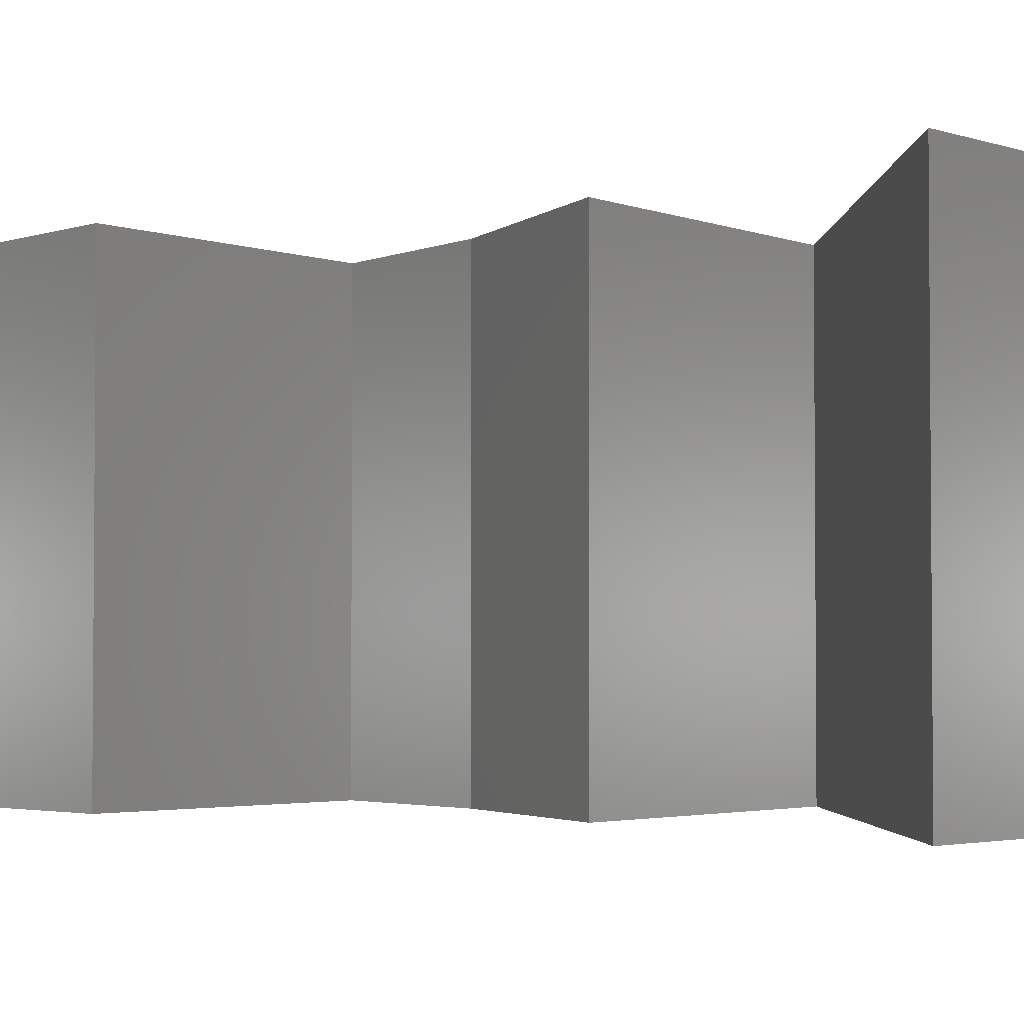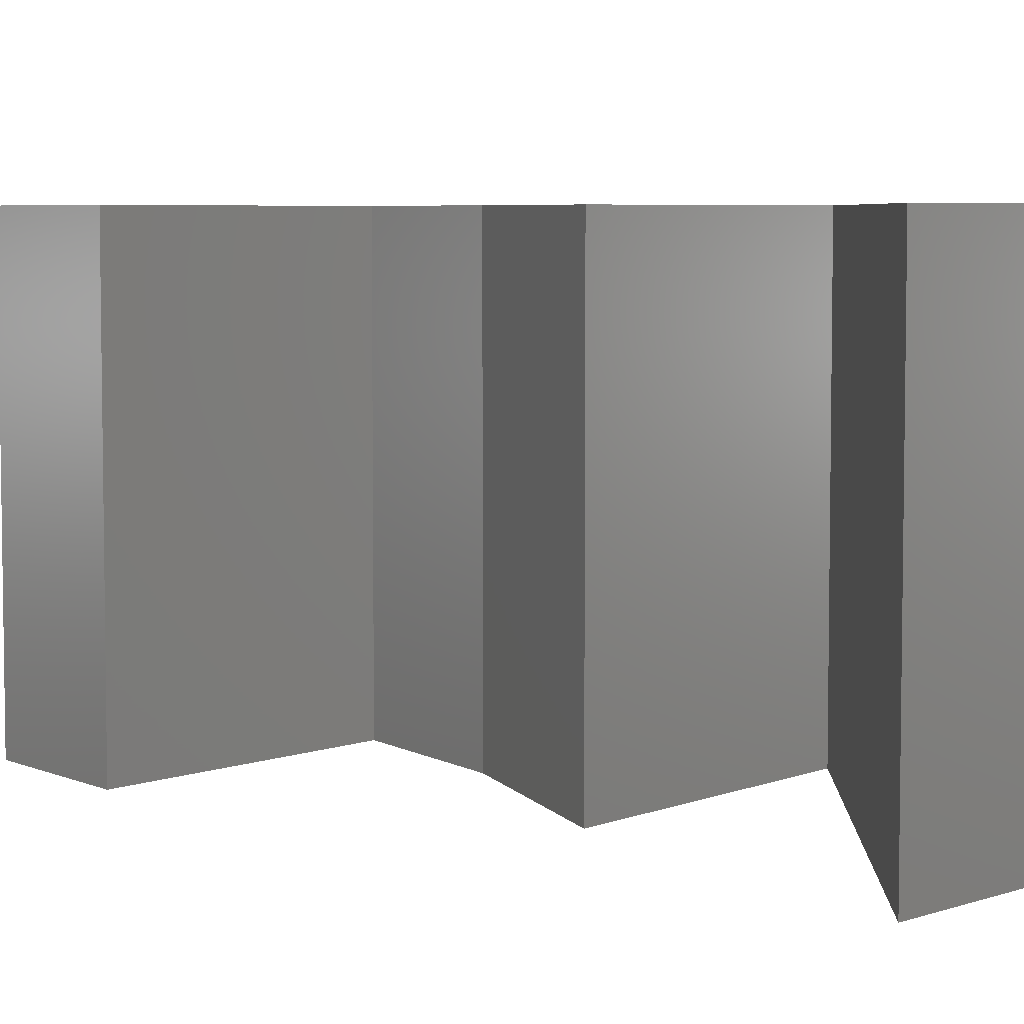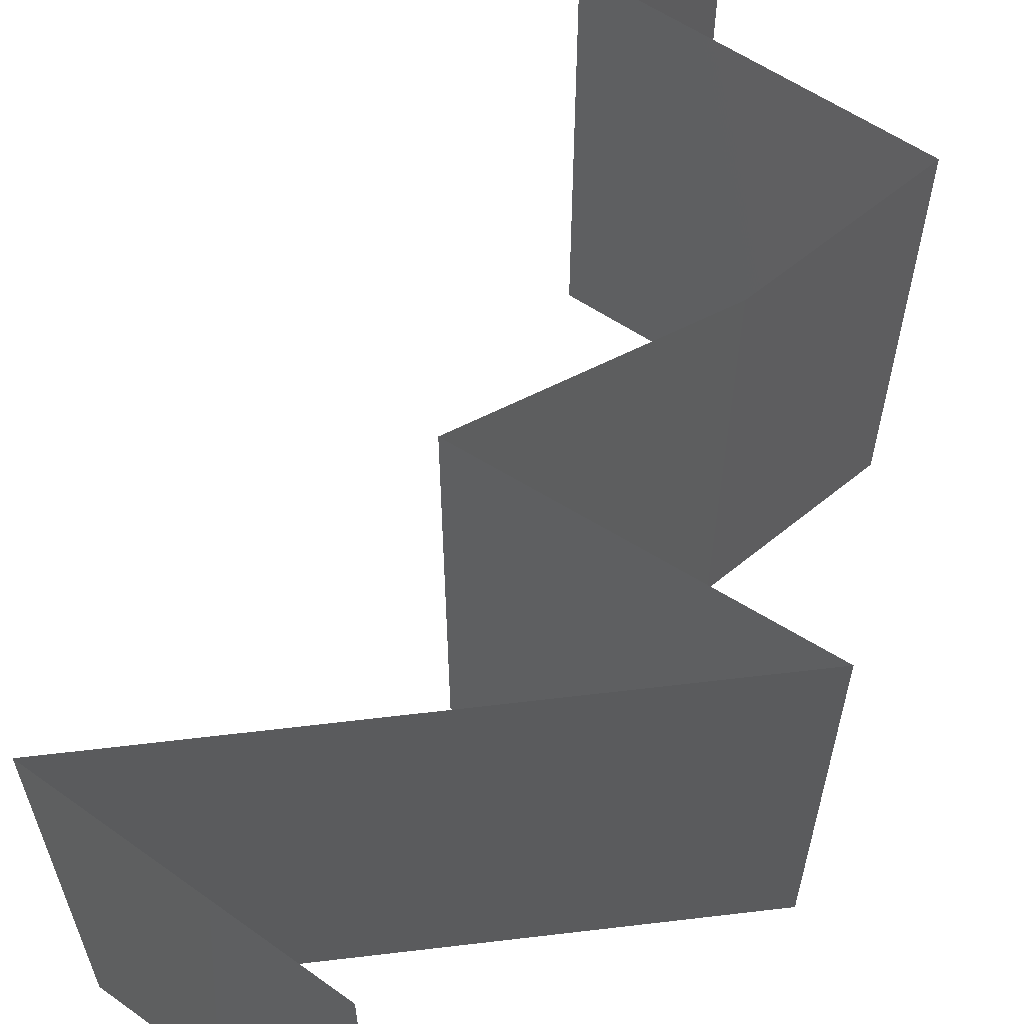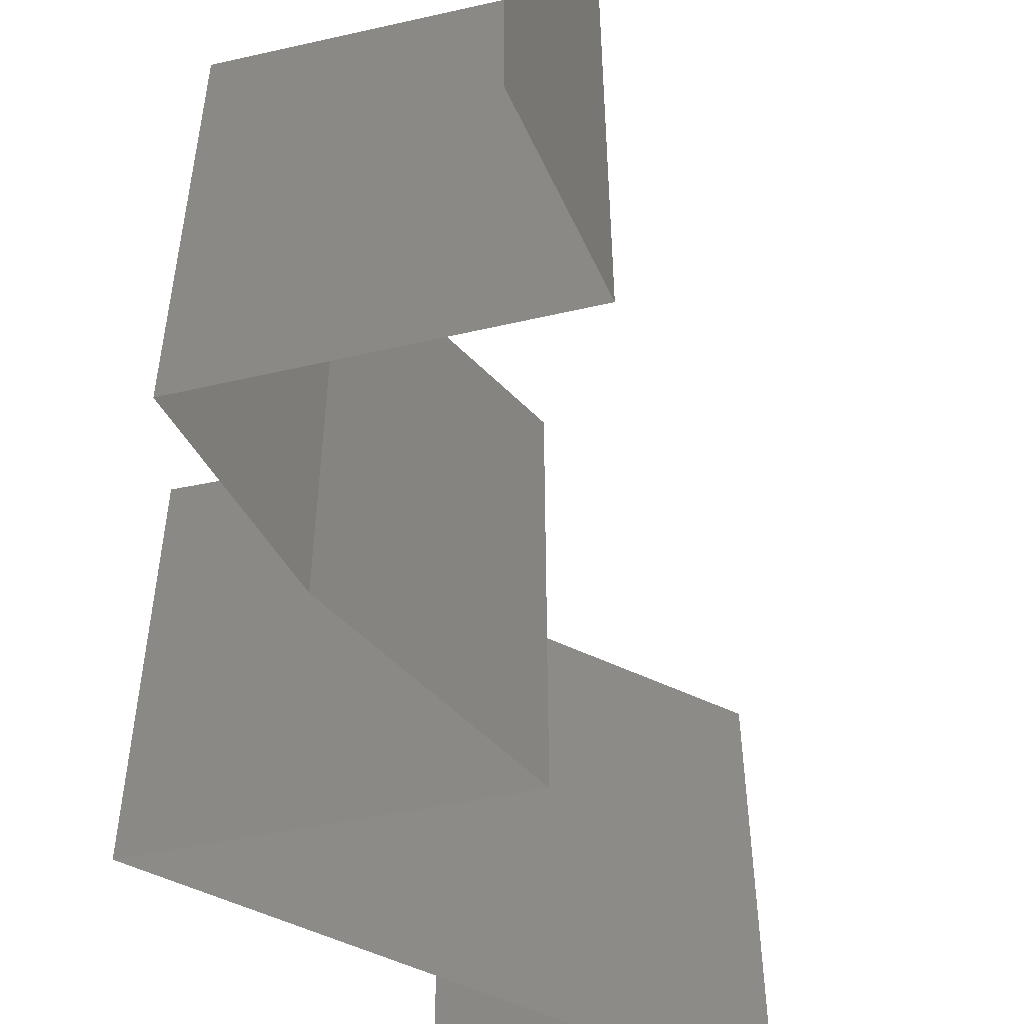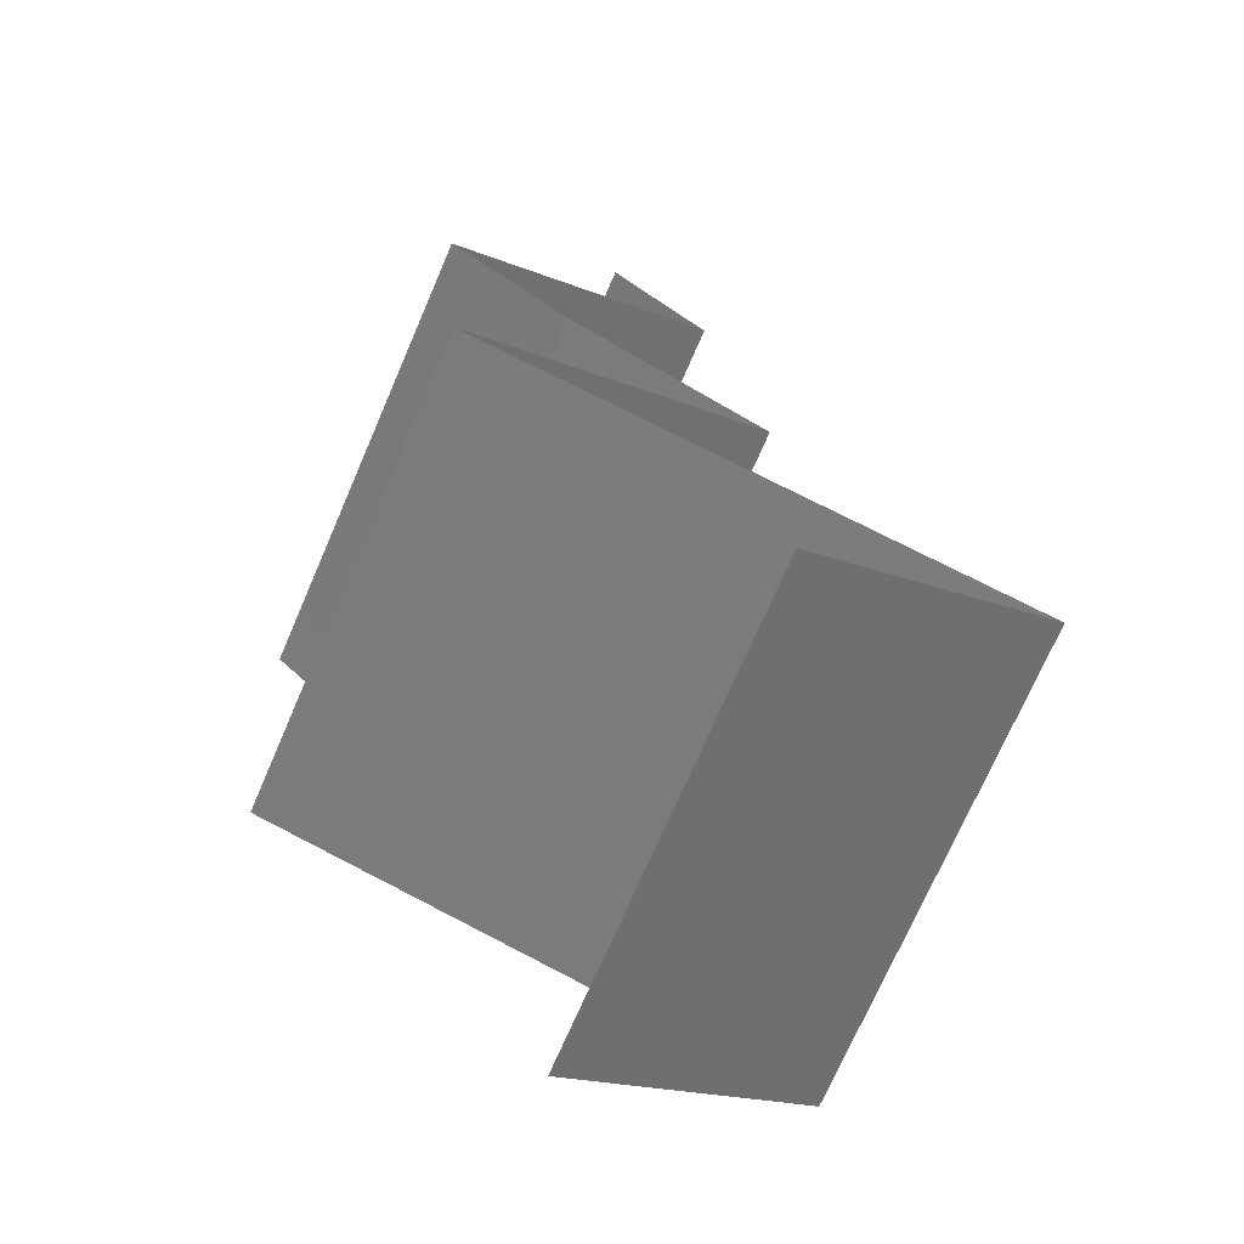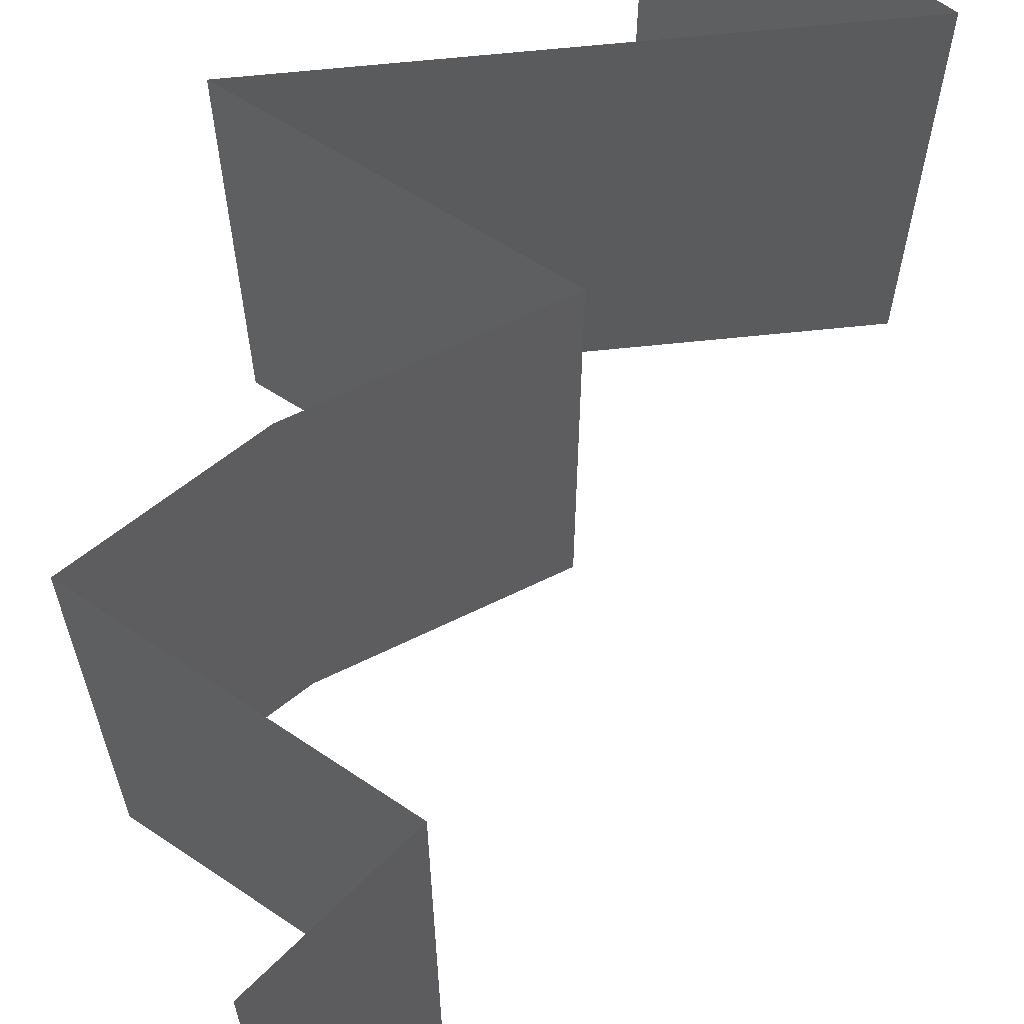
<metadata>
{"format":"stl","ext":"stl","renderer":"f3d","projection":"perspective","resolution":1024,"background":"white","views":[{"elev":-2.9,"azim":-77.9,"up":"+Z"},{"elev":5.6,"azim":-74.7,"up":"+Z"},{"elev":62.8,"azim":7.3,"up":"+Z"},{"elev":-54.3,"azim":167.6,"up":"+Z"},{"elev":-73.3,"azim":156.5,"up":"+Y"},{"elev":64.3,"azim":-171.9,"up":"+Z"}]}
</metadata>
<code>
# stl→obj: 47 verts, 68 faces
v 0.03123 0.04063 0.02
v 0.0356 0.04644 0.02
v 0.03341 0.04354 0.015
v 0.03123 0.04063 0.01
v 0.0356 0.04644 0.01
v 0.03341 0.04354 0.005
v 0.0356 0.04644 0
v 0.03123 0.04063 0
v 0.03715 0.03773 0
v 0.04307 0.03483 0.01
v 0.03715 0.03773 0.02
v 0.04307 0.03483 0
v 0.04307 0.03483 0.02
v 0.04034 0.03193 0.015
v 0.03761 0.02902 0
v 0.03761 0.02902 0.01
v 0.04034 0.03193 0.005
v 0.03761 0.02902 0.02
v 0.0291 0.02322 0
v 0.03336 0.02612 0.005
v 0.0291 0.02322 0.02
v 0.03336 0.02612 0.015
v 0.0291 0.02322 0.01
v 0.04176 0.01741 0
v 0.04176 0.01741 0.01
v 0.03733 0.01945 0.005
v 0.03353 0.02119 0.015
v 0.03328 0.0213 0.005
v 0.04176 0.01741 0.02
v 0.03758 0.01933 0.015
v 0.03543 0.02032 0.02
v 0.03543 0.02032 0
v 0.03543 0.02032 0.01
v 0.01875 0.01161 0.01
v 0.01875 0.01161 0.02
v 0.02764 0.01385 0.01097
v 0.03025 0.01451 0.02
v 0.03025 0.01451 0
v 0.03484 0.01567 0.007108
v 0.01875 0.01161 0
v 0.02353 0.01281 0.005451
v 0.03523 0.01577 0.01364
v 0.02927 0.005805 0.02
v 0.02401 0.008707 0.01408
v 0.02927 0.005805 0
v 0.02401 0.008707 0.00602
v 0.02927 0.005805 0.01
f 1 2 3
f 4 5 6
f 7 8 6
f 5 4 3
f 5 7 6
f 2 5 3
f 8 4 6
f 4 1 3
f 9 10 4
f 10 11 4
f 9 4 8
f 4 11 1
f 10 9 12
f 11 10 13
f 13 10 14
f 15 16 17
f 10 12 17
f 16 18 14
f 12 15 17
f 18 13 14
f 10 16 14
f 16 10 17
f 15 19 20
f 21 18 22
f 19 23 20
f 18 16 22
f 22 16 20
f 23 22 20
f 16 15 20
f 23 21 22
f 24 25 26
f 21 23 27
f 23 19 28
f 25 29 30
f 31 21 27
f 32 24 26
f 19 32 28
f 29 31 30
f 32 26 28
f 31 27 30
f 28 26 33
f 30 27 33
f 25 30 33
f 26 25 33
f 27 23 33
f 23 28 33
f 34 35 36
f 35 37 36
f 24 38 39
f 38 40 41
f 37 29 42
f 25 24 39
f 36 38 41
f 38 36 39
f 40 34 41
f 29 25 42
f 37 42 36
f 36 42 39
f 34 36 41
f 42 25 39
f 43 35 44
f 40 45 46
f 34 46 44
f 46 47 44
f 35 34 44
f 45 47 46
f 34 40 46
f 47 43 44

</code>
